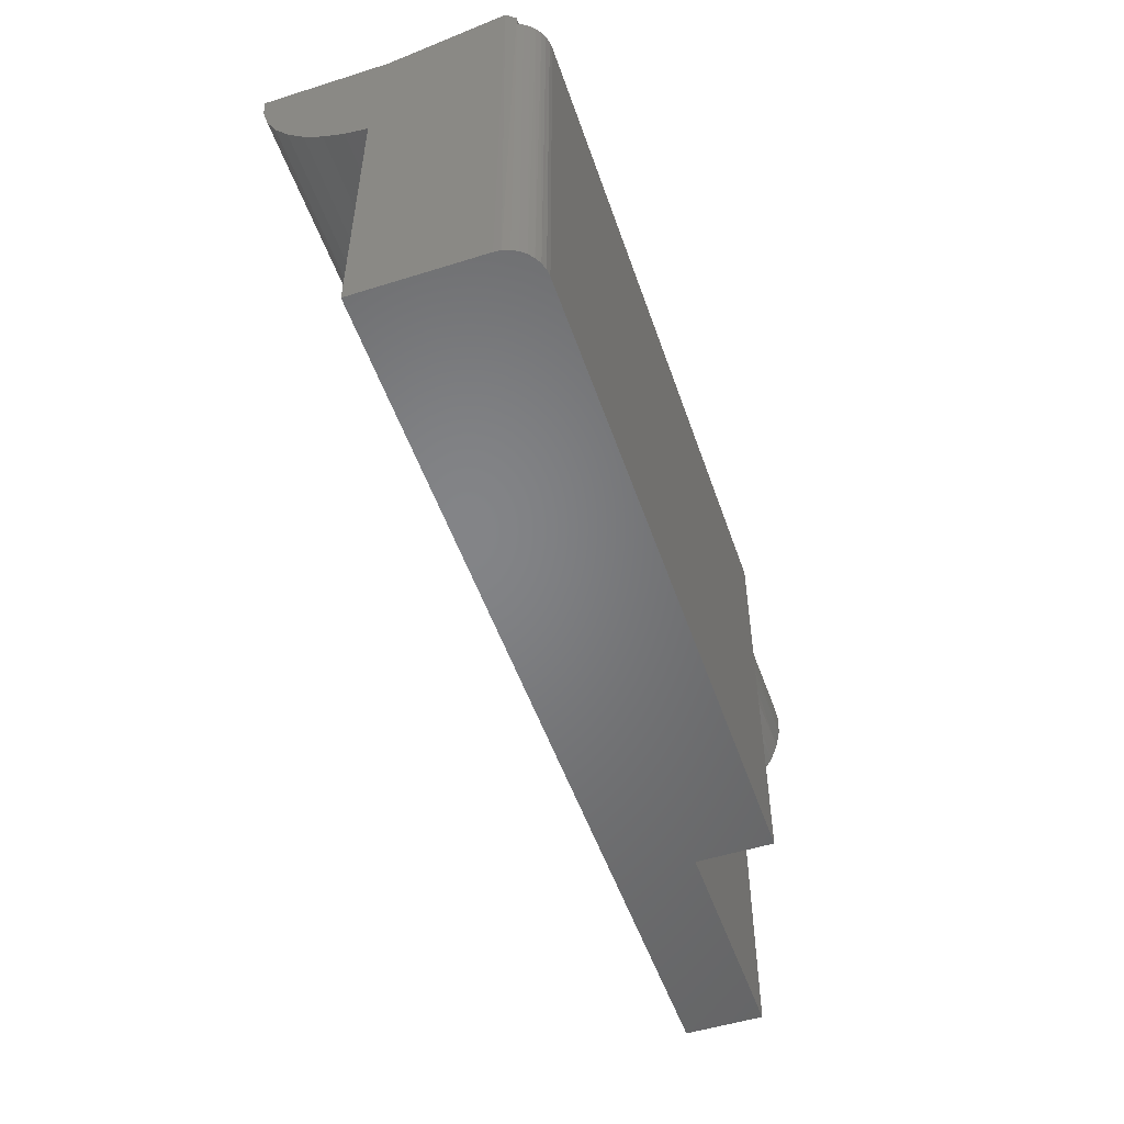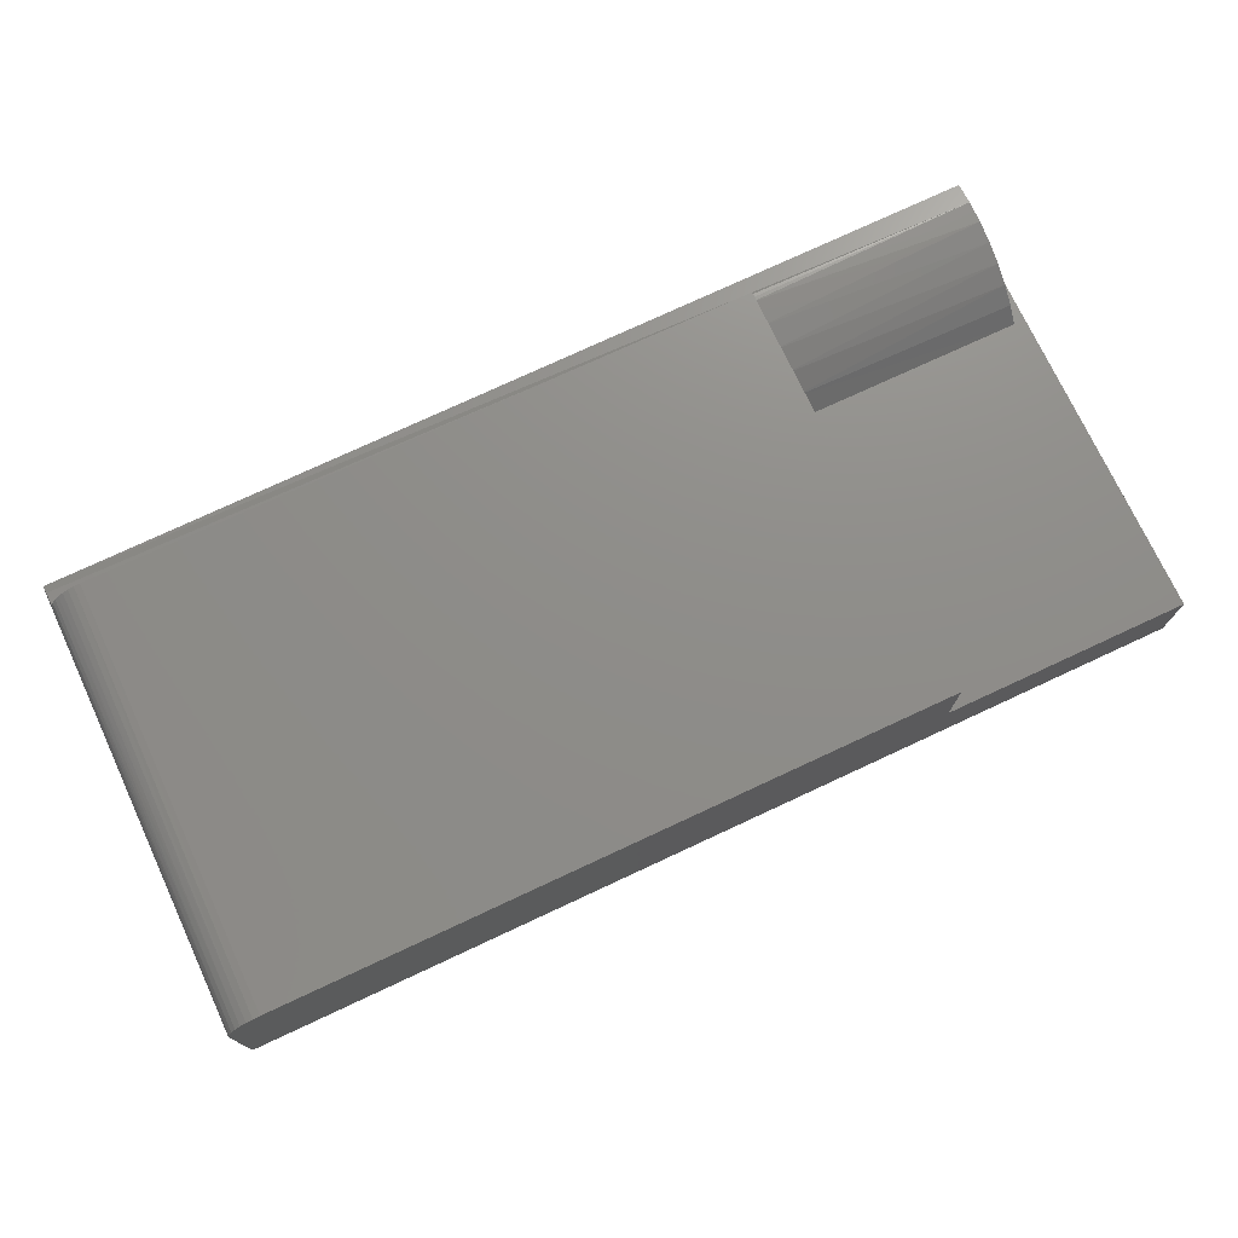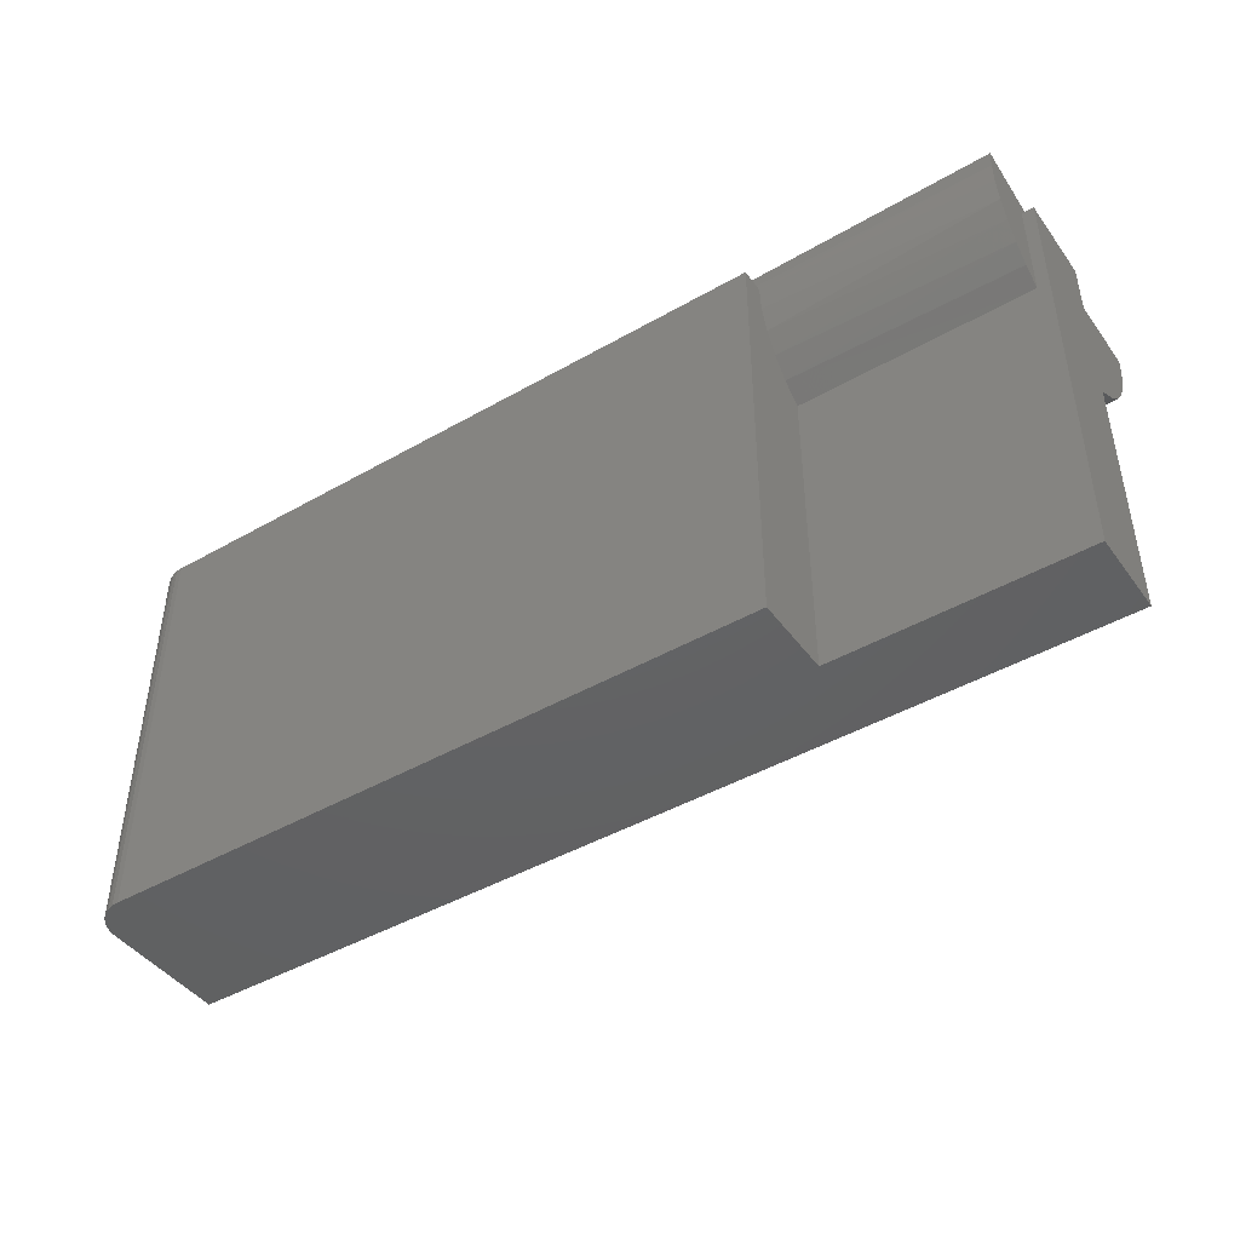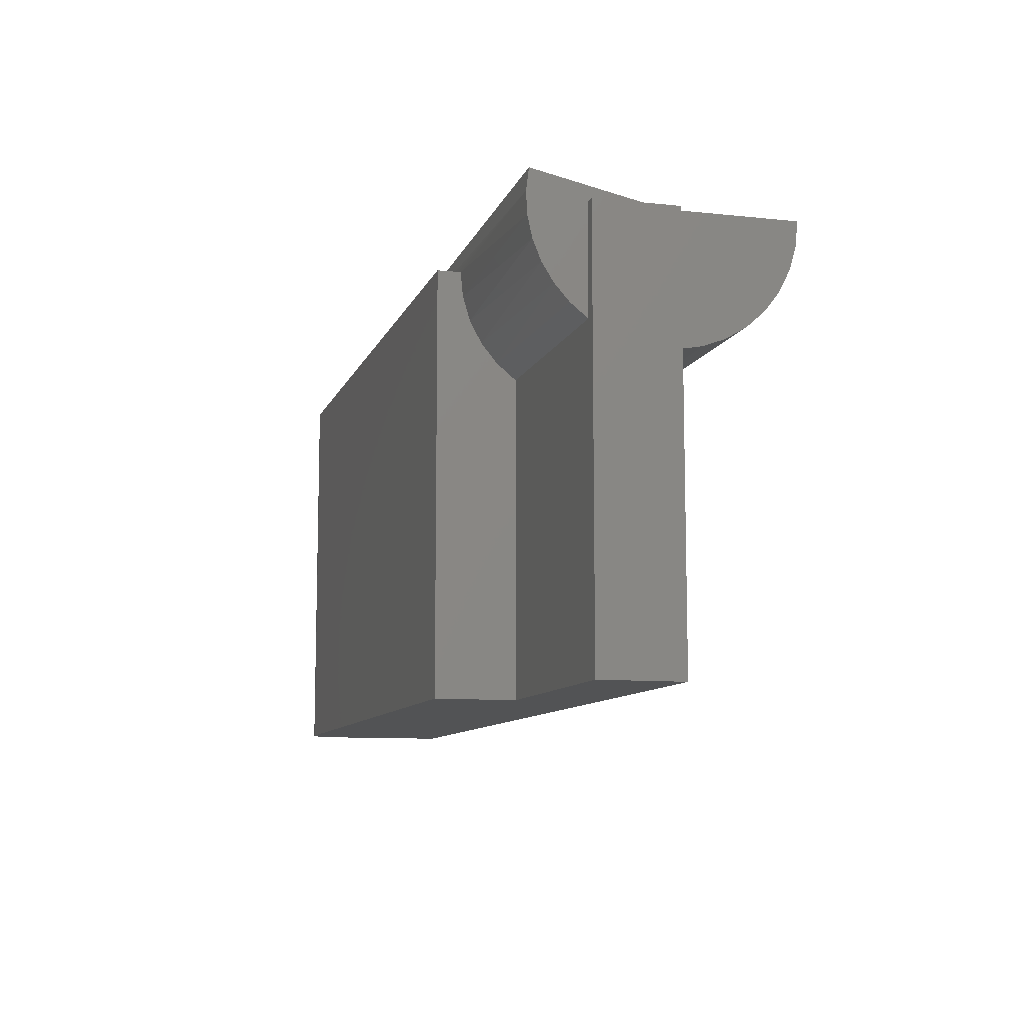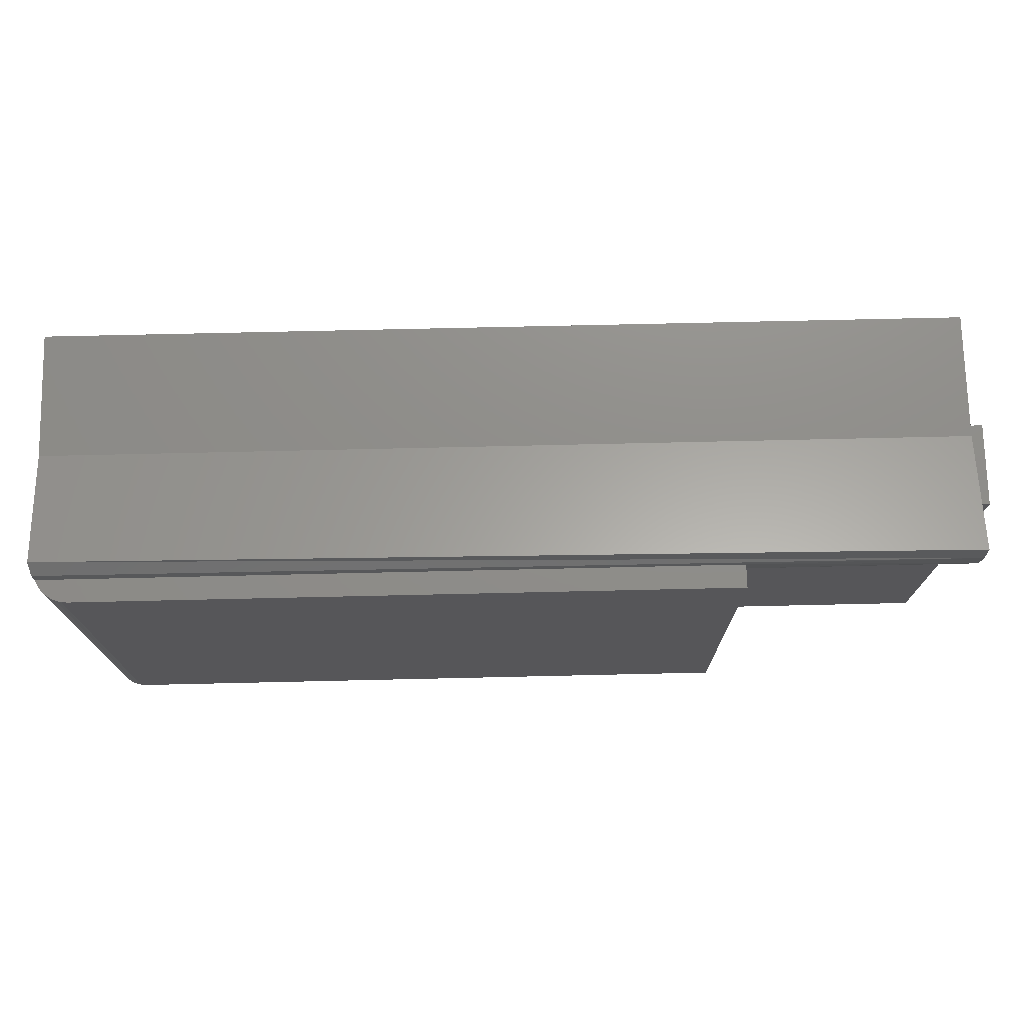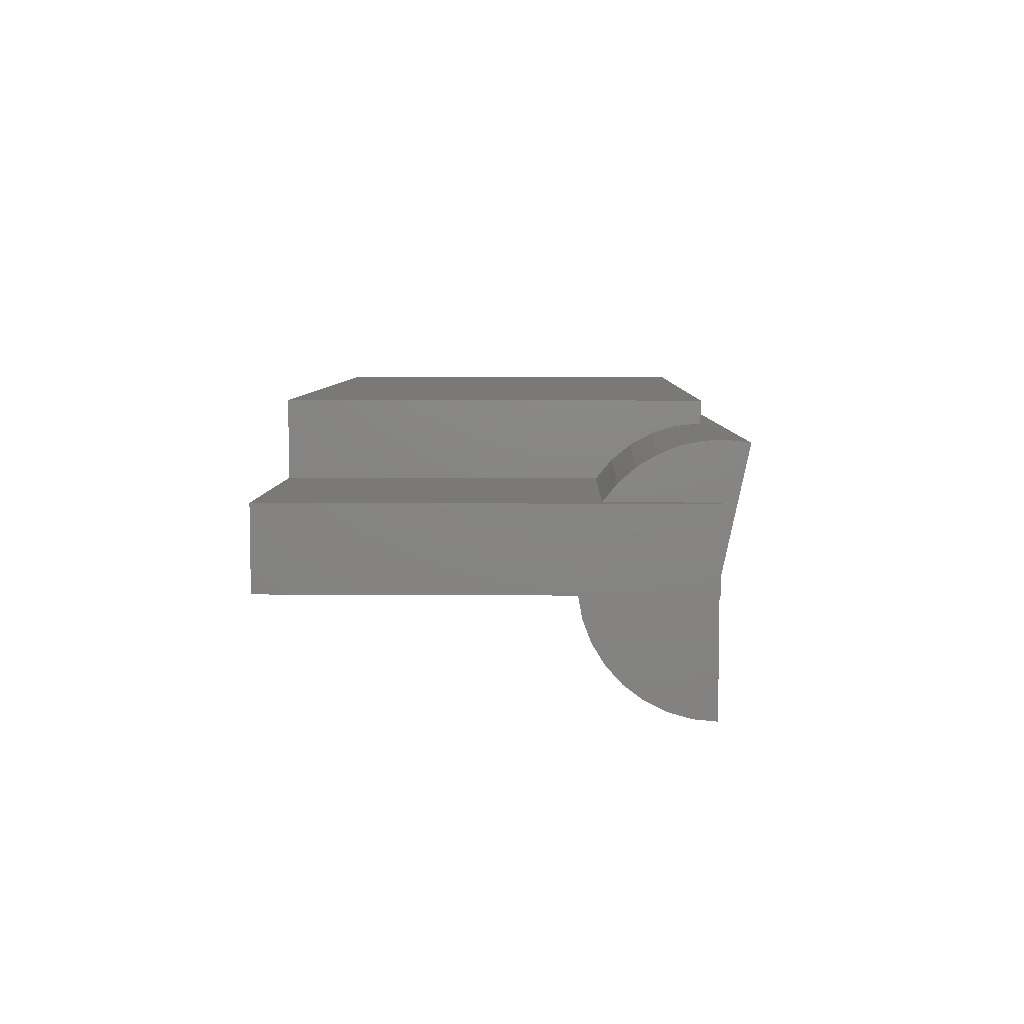
<metadata>
{"format":"stl","ext":"stl","renderer":"f3d","projection":"perspective","resolution":1024,"background":"white","views":[{"elev":-51.8,"azim":-71.2,"up":"+Y"},{"elev":74.1,"azim":-25.0,"up":"+Z"},{"elev":-44.4,"azim":33.7,"up":"+Y"},{"elev":-9.8,"azim":74.4,"up":"+Y"},{"elev":73.8,"azim":-1.3,"up":"+Y"},{"elev":6.3,"azim":91.3,"up":"+Z"}]}
</metadata>
<code>
# stl→obj: 65 verts, 126 faces
v -0.75 0 0.234
v -0.75 0 0.1484
v -0.75 -0.01578 0.1499
v -0.75 -0.03101 0.1543
v -0.75 -0.04518 0.1613
v -0.75 -0.0578 0.1709
v -0.75 -0.06844 0.1827
v -0.75 -0.07672 0.1962
v -0.75 -0.08238 0.211
v -0.75 -0.08553 0.2266
v -0.75 -0.2812 0.2266
v -0.75 -0.2812 0.3117
v -0.75 0.01652 0.3117
v -0.125 -0.08521 0.2266
v -0.125 7.373e-17 0.2266
v -0.1172 7.459e-17 0.2266
v -0.1172 -0.2812 0.2266
v -0.7266 -0.2812 0.3351
v -0.7311 -0.2812 0.3347
v -0.7355 -0.2812 0.3333
v -0.2812 -0.2812 0.3351
v -0.7396 -0.2812 0.3312
v -0.7431 -0.2812 0.3283
v -0.7461 -0.2812 0.3247
v -0.7482 -0.2812 0.3206
v -0.7495 -0.2812 0.3163
v -0.2812 -0.2812 0.2818
v -0.1172 -0.2812 0.2818
v -0.125 7.633e-17 0.234
v -0.1172 7.766e-17 0.2818
v -0.125 7.679e-17 0.2818
v -0.125 6.939e-17 0.1484
v -0.2895 6.939e-17 0.234
v -0.2812 7.286e-17 0.234
v -0.125 -0.07088 0.2818
v -0.2812 -0.07088 0.2818
v -0.125 0.01778 0.3176
v -0.125 0.003417 0.3194
v -0.125 -0.01105 0.3188
v -0.125 -0.02519 0.3157
v -0.125 -0.03862 0.3103
v -0.125 -0.05093 0.3027
v -0.125 -0.06179 0.2931
v -0.125 -0.08238 0.211
v -0.125 -0.07673 0.1962
v -0.125 -0.06845 0.1827
v -0.125 -0.05781 0.1709
v -0.125 -0.04519 0.1614
v -0.125 -0.03102 0.1543
v -0.125 -0.01578 0.1499
v -0.2812 5.807e-17 0.3351
v -0.2812 -0.0166 0.3179
v -0.2812 5.72e-17 0.3195
v -0.2812 -0.06024 0.2947
v -0.2812 -0.04731 0.3052
v -0.2812 -0.03258 0.313
v -0.7487 5.307e-18 0.3195
v -0.7488 0.008944 0.319
v -0.7346 7.652e-18 0.3337
v -0.7266 8.628e-18 0.3351
v -0.7307 8.153e-18 0.3348
v -0.747 5.705e-18 0.3232
v -0.7446 6.152e-18 0.3266
v -0.7417 6.636e-18 0.3296
v -0.7384 7.141e-18 0.3319
f 1 2 3
f 1 3 4
f 1 4 5
f 1 5 6
f 1 6 7
f 1 7 8
f 1 8 9
f 1 9 10
f 1 10 11
f 1 11 12
f 1 12 13
f 14 15 16
f 14 16 17
f 14 17 11
f 14 11 10
f 18 19 20
f 21 18 20
f 21 20 22
f 21 22 23
f 21 23 24
f 21 24 25
f 21 25 26
f 21 26 12
f 21 12 27
f 17 28 11
f 11 28 27
f 11 27 12
f 29 30 16
f 31 30 29
f 15 32 2
f 15 2 1
f 15 1 33
f 15 33 34
f 15 34 29
f 15 29 16
f 16 30 17
f 17 30 28
f 30 31 35
f 36 27 35
f 35 27 28
f 35 28 30
f 37 38 39
f 37 39 40
f 37 40 41
f 37 41 42
f 37 42 43
f 37 43 35
f 37 35 31
f 37 31 29
f 15 14 44
f 15 44 45
f 15 45 46
f 15 46 47
f 15 47 48
f 15 48 49
f 15 49 50
f 15 50 32
f 51 52 53
f 21 27 36
f 21 36 54
f 21 54 55
f 21 55 56
f 21 56 52
f 21 52 51
f 57 53 38
f 53 39 38
f 53 52 39
f 40 39 52
f 52 56 40
f 40 56 41
f 41 56 55
f 41 55 42
f 42 55 54
f 37 13 38
f 38 13 58
f 38 58 57
f 36 35 54
f 54 35 43
f 54 43 42
f 14 10 44
f 44 10 9
f 44 9 45
f 45 9 8
f 45 8 46
f 46 8 7
f 46 7 47
f 47 7 6
f 47 6 48
f 48 6 5
f 48 5 49
f 49 5 4
f 49 4 50
f 50 4 3
f 50 3 32
f 32 3 2
f 13 37 29
f 13 29 34
f 13 34 33
f 13 33 1
f 59 60 51
f 59 61 60
f 53 57 62
f 53 62 63
f 53 63 64
f 53 64 65
f 53 65 59
f 53 59 51
f 21 51 18
f 18 51 60
f 13 26 58
f 13 12 26
f 25 24 62
f 63 62 24
f 24 23 63
f 63 23 64
f 64 23 22
f 64 22 65
f 65 22 20
f 57 58 26
f 57 26 25
f 57 25 62
f 18 60 19
f 19 60 61
f 19 61 20
f 20 61 59
f 20 59 65

</code>
